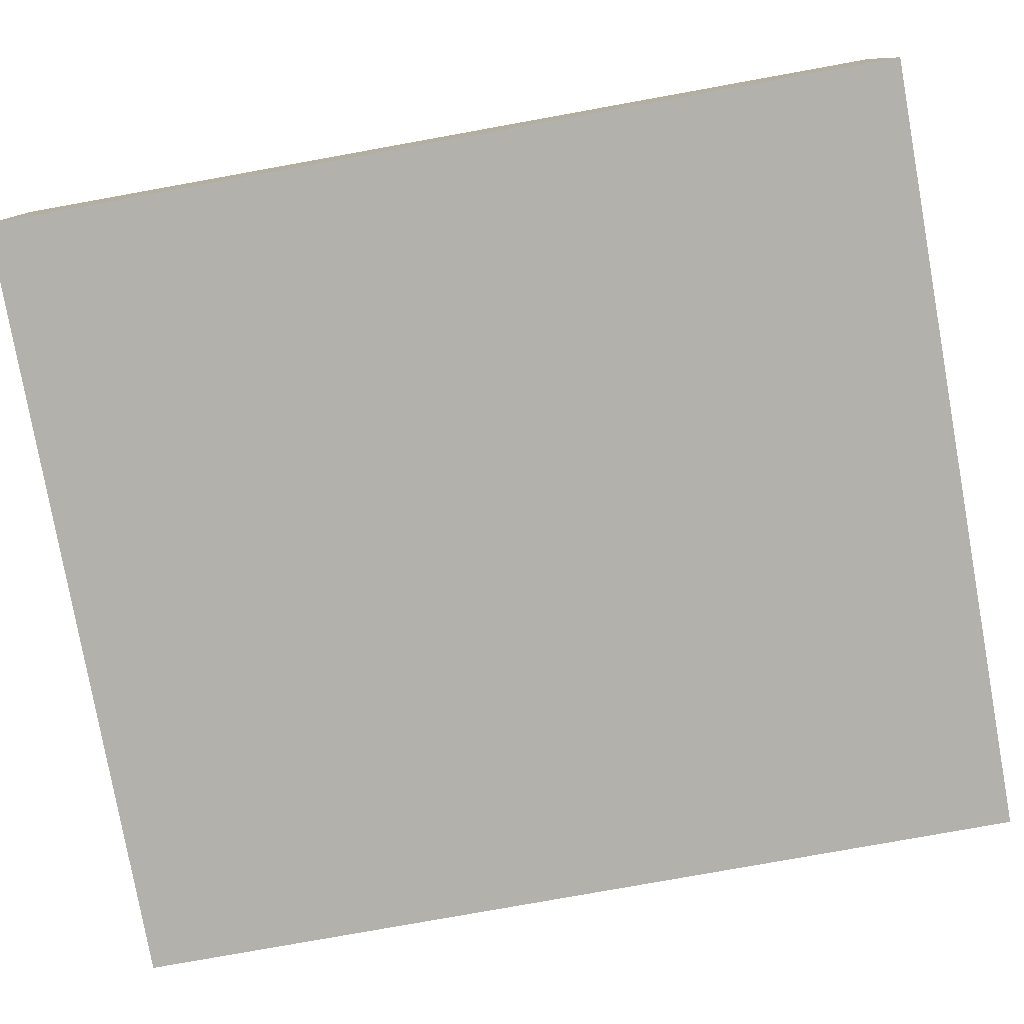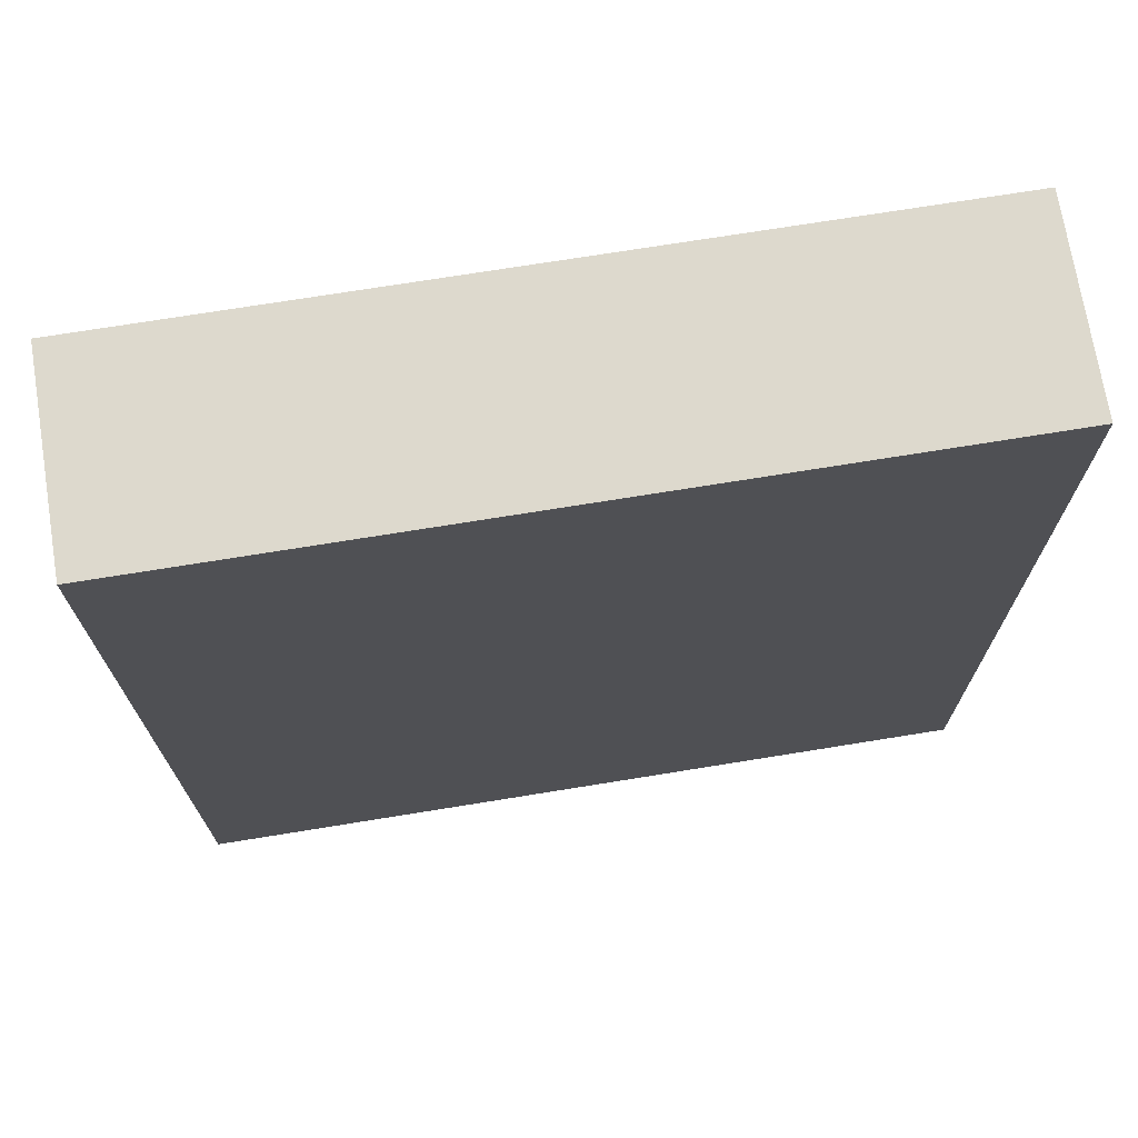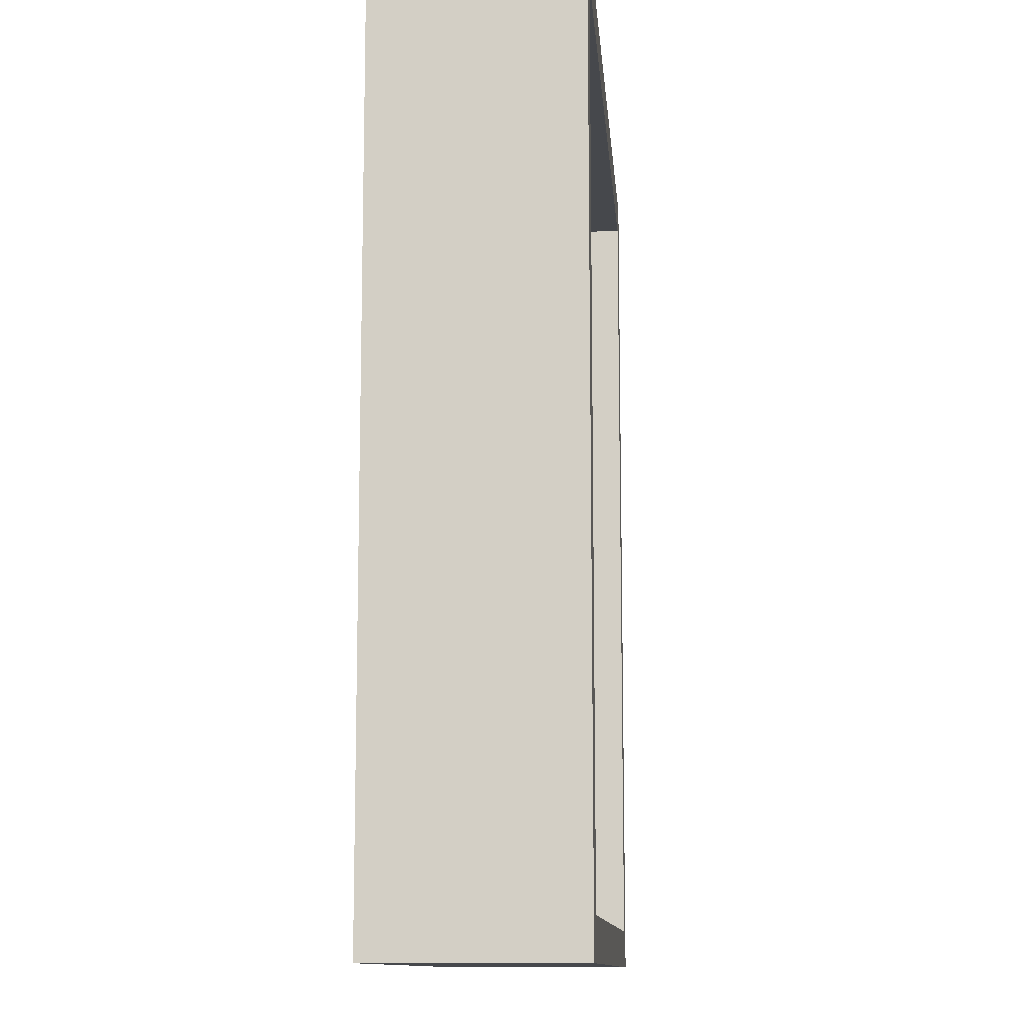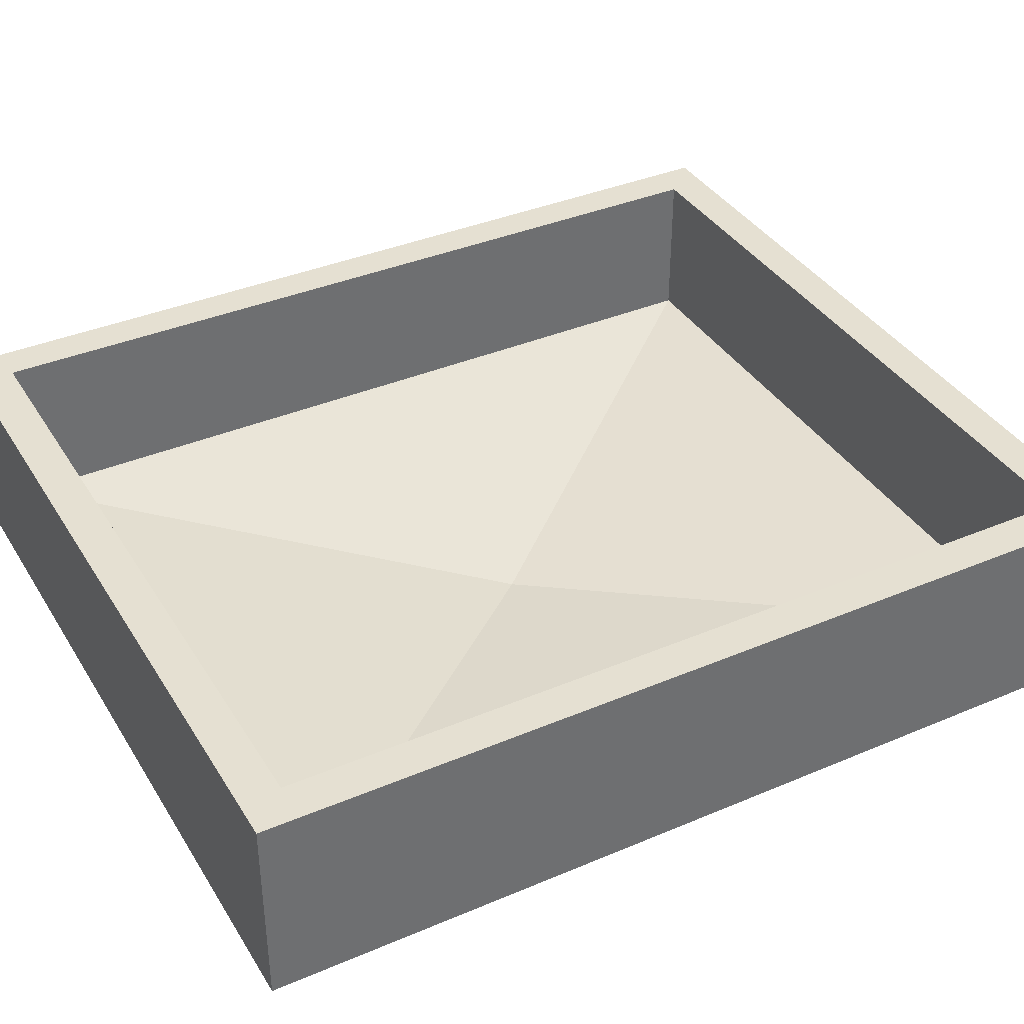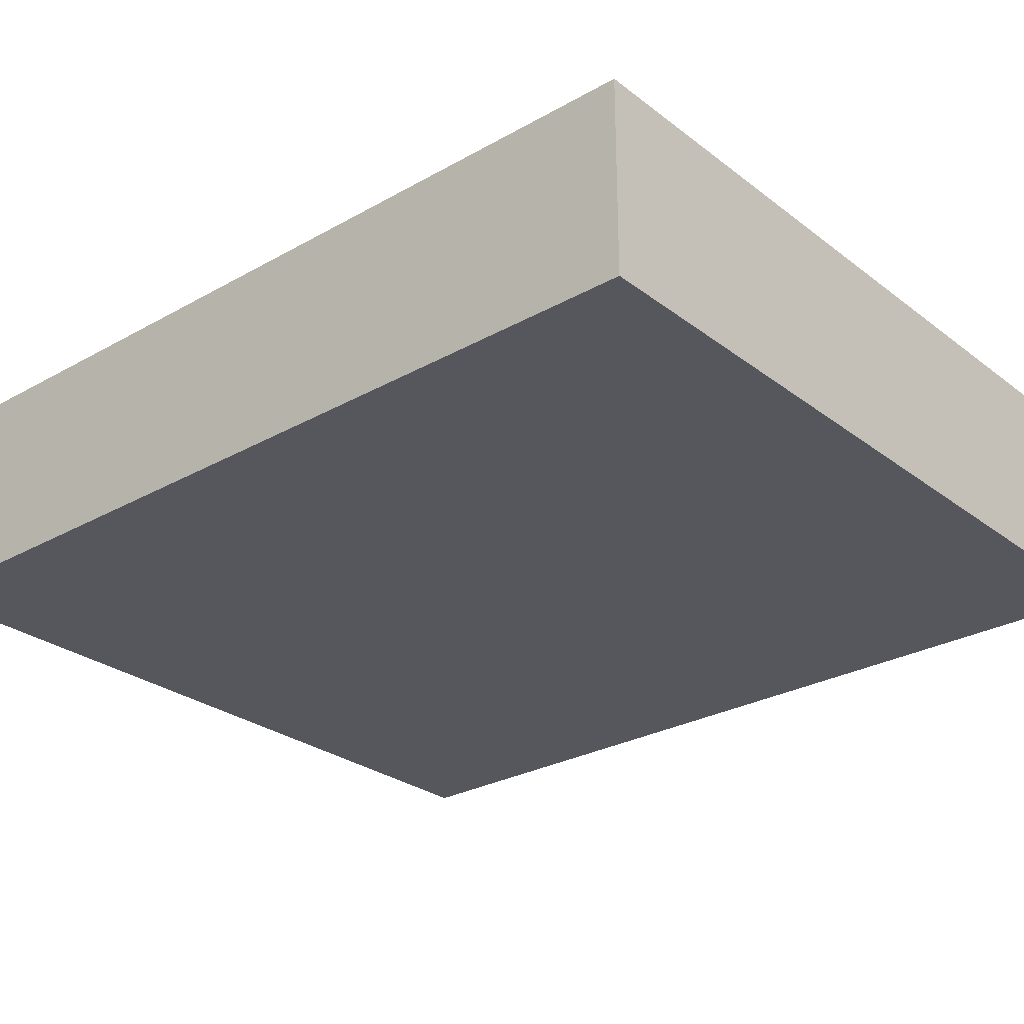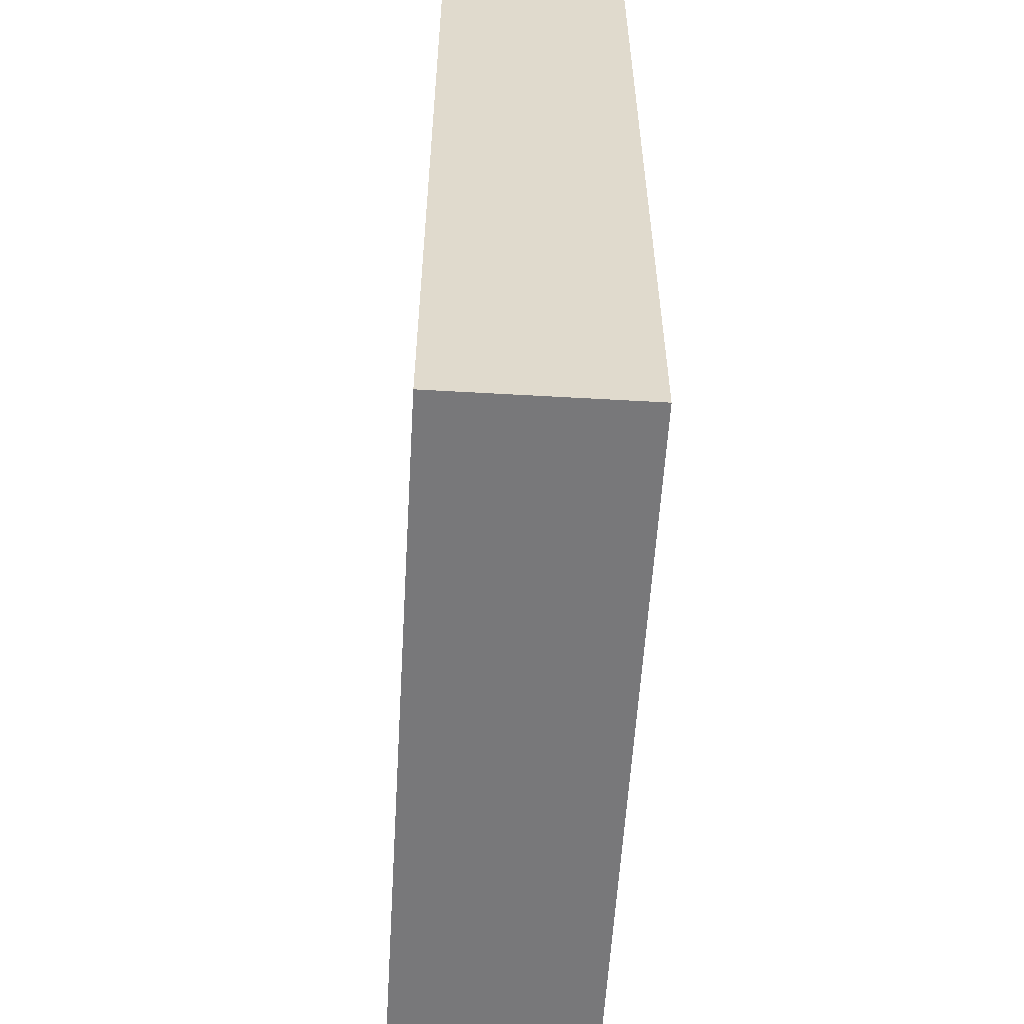
<metadata>
{"format":"obj","ext":"obj","renderer":"f3d","projection":"perspective","resolution":1024,"background":"white","views":[{"elev":-79.0,"azim":100.2,"up":"+Y"},{"elev":71.9,"azim":-9.2,"up":"+Z"},{"elev":-11.4,"azim":94.6,"up":"+Z"},{"elev":37.7,"azim":-118.4,"up":"+Y"},{"elev":-27.6,"azim":-49.2,"up":"+Y"},{"elev":-57.5,"azim":86.6,"up":"+Z"}]}
</metadata>
<code>
o Cube_Cube.001
v 10 0 10
v 9 0 9
v 10 1 10
v 9 1 9
v -10 1 10
v -10 0 10
v -9 0 9
v -9 1 9
v 10 1 -13
v 9 1 -12
v 10 0 -13
v 9 0 -12
v -10 1 -13
v -10 0 -13
v -9 0 -12
v -9 1 -12
v -10 1 -13
v -10 0 -13
v 10 -3 10
v 9 -3 9
v -10 -3 10
v -9 -3 9
v 10 -3 -13
v 9 -3 -12
v -10 -3 -13
v -9 -3 -12
v 10 -4 10
v 0 -4 -1.5
v -10 -4 10
v 10 -4 -13
v -10 -4 -13
f 2 4 12
f 4 2 8
f 1 3 6
f 13 16 9
f 1 6 19
f 5 8 13
f 15 7 26
f 8 7 16
f 14 11 25
f 14 13 11
f 12 10 11
f 16 15 10
f 4 3 10
f 3 4 5
f 14 17 18
f 5 13 17
f 6 5 14
f 13 14 18
f 7 2 22
f 3 1 9
f 25 23 31
f 19 21 27
f 23 19 30
f 11 1 23
f 12 15 24
f 6 14 21
f 2 12 20
f 21 25 29
f 22 20 28
f 28 27 29
f 28 29 31
f 28 31 30
f 27 28 30
f 24 26 28
f 26 22 28
f 20 24 28
f 4 10 12
f 2 7 8
f 3 5 6
f 16 10 9
f 6 21 19
f 8 16 13
f 7 22 26
f 7 15 16
f 11 23 25
f 13 9 11
f 10 9 11
f 15 12 10
f 3 9 10
f 4 8 5
f 5 17 14
f 17 13 18
f 2 20 22
f 1 11 9
f 23 30 31
f 21 29 27
f 19 27 30
f 1 19 23
f 15 26 24
f 14 25 21
f 12 24 20
f 25 31 29

</code>
